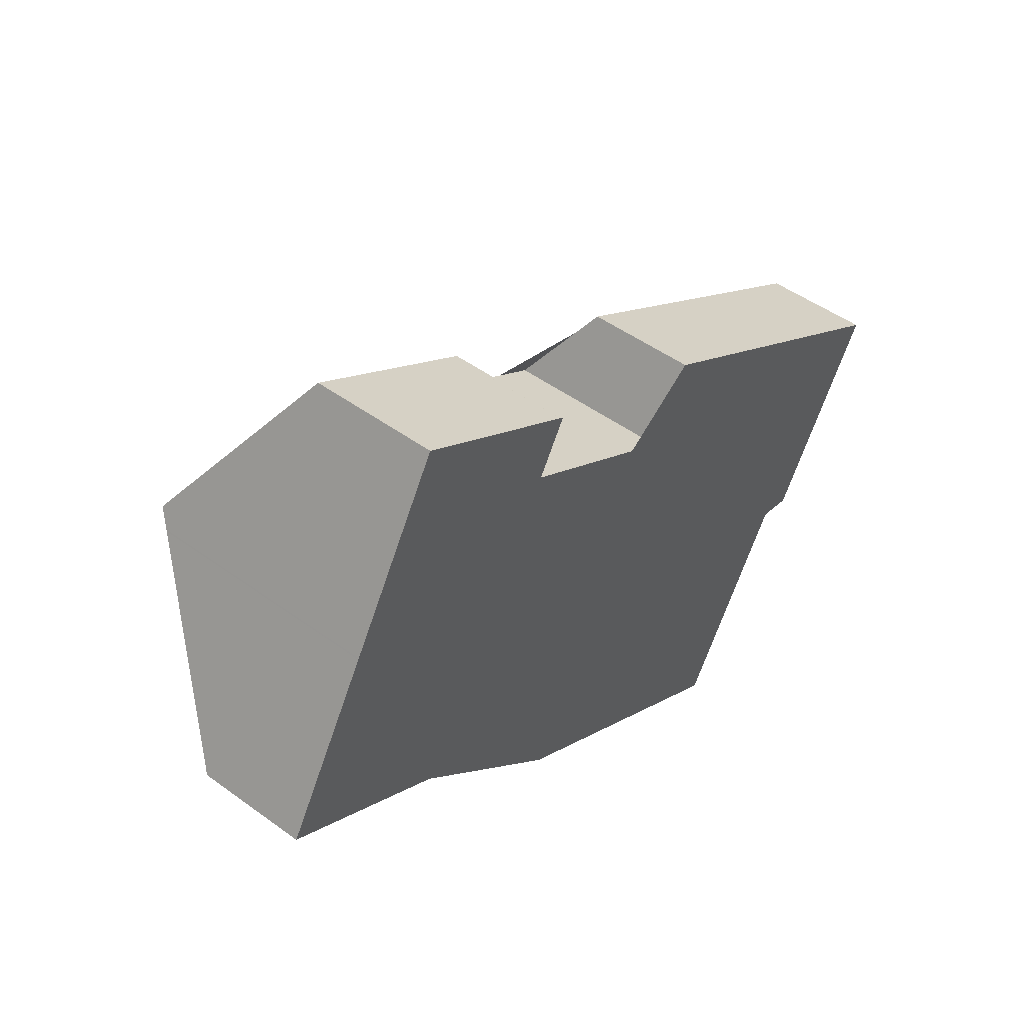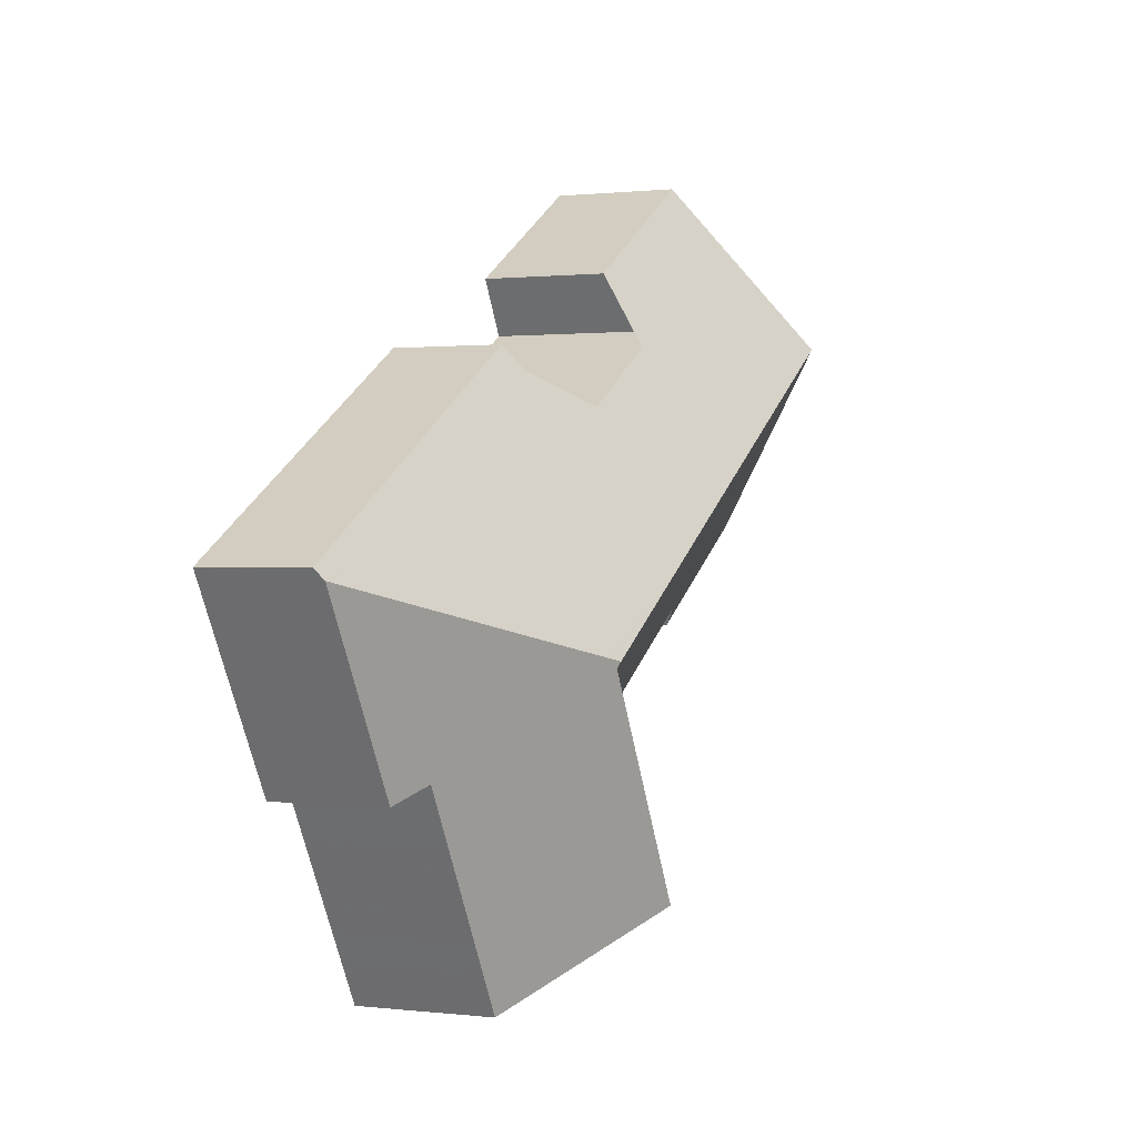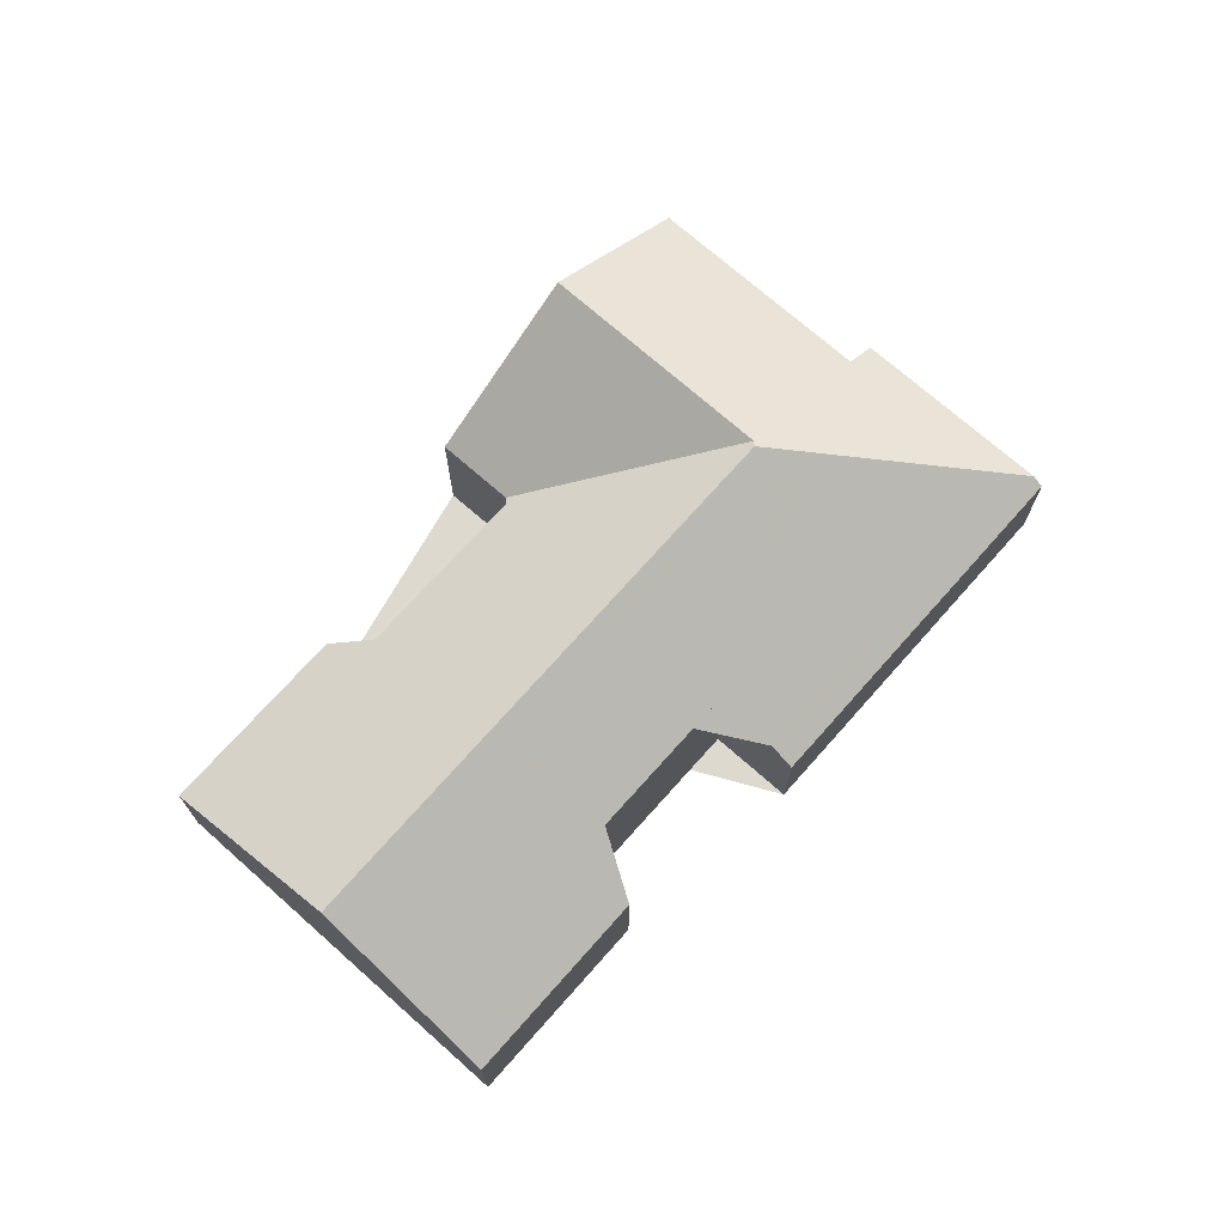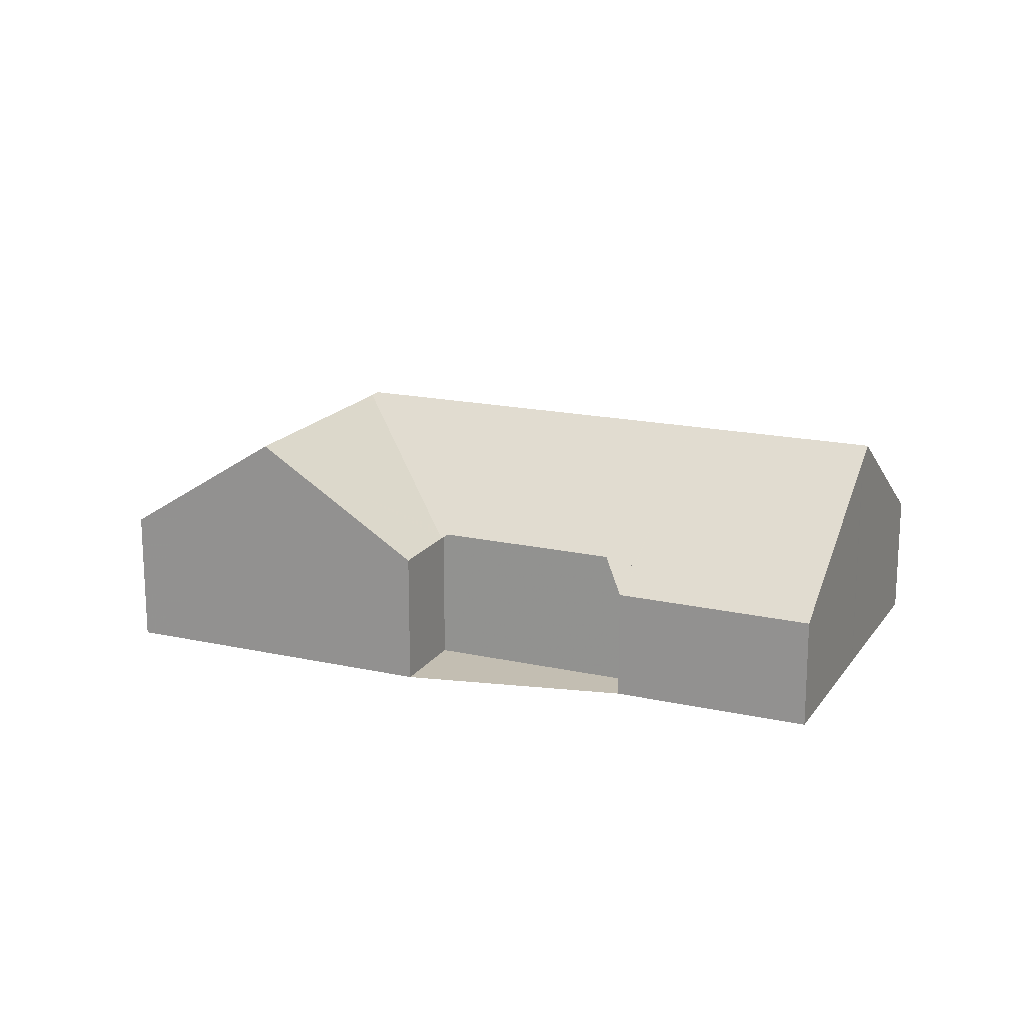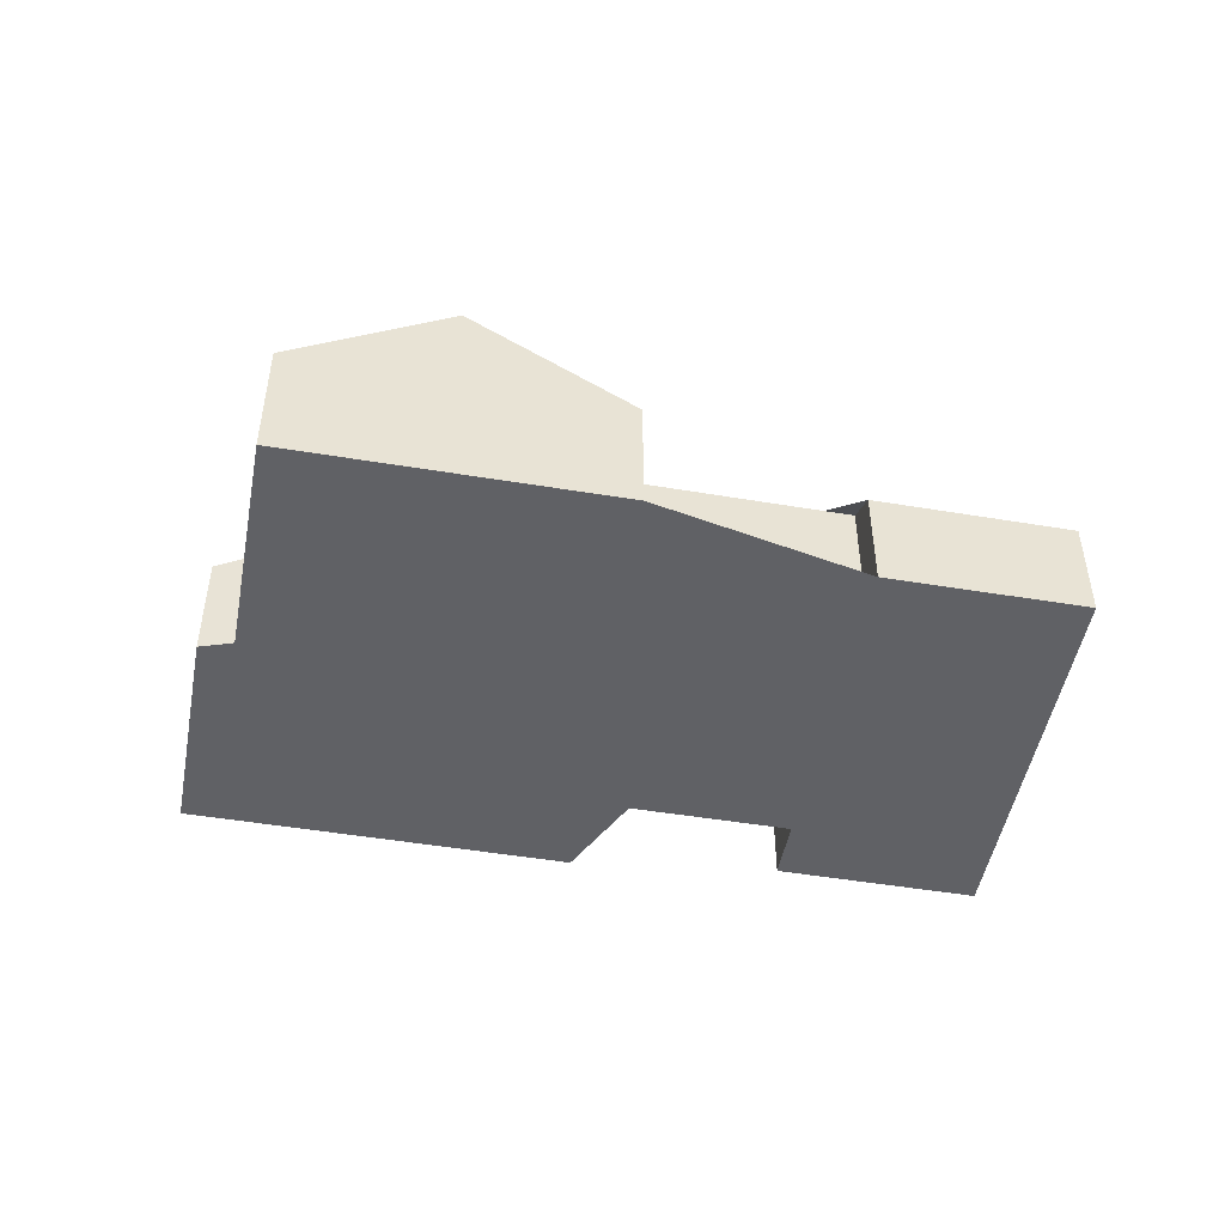
<metadata>
{"format":"obj","ext":"obj","renderer":"f3d","projection":"perspective","resolution":1024,"background":"white","views":[{"elev":48.2,"azim":129.3,"up":"+Y"},{"elev":0.7,"azim":-66.3,"up":"+Y"},{"elev":71.7,"azim":161.5,"up":"+Z"},{"elev":17.4,"azim":53.7,"up":"+Z"},{"elev":-48.8,"azim":19.4,"up":"+Z"}]}
</metadata>
<code>
v -2198 -2030 3.001
v -2189 -2024 3.013
v -2188 -2026 4.587
v -2183 -2023 4.602
v -2184 -2022 3.492
v -2179 -2019 3.499
v -2173 -2029 3.099
v -2178 -2031 3.125
v -2179 -2030 3.837
v -2184 -2034 3.855
v -2191 -2040 3.818
v -2194 -2034 3.817
v -2195 -2035 3.215
v -2183 -2036 3.748
v -2176 -2023 6.824
v -2190 -2032 6.838
v -2198 -2030 3.213
v -2191 -2032 6.755
v -2189 -2025 3.476
v -2191 -2032 6.686
v -2191 -2032 6.686
v -2176 -2023 6.676
v -2191 -2032 6.476
v -2190 -2031 6.473
v -2176 -2023 6.415
v -2198 -2030 3.271
v -2189 -2024 3.303
v -2189 -2025 3.302
v -2189 -2024 3.013
v -2189 -2025 3.552
v -2198 -2029 3.002
v -2198 -2029 3.273
v -2197 -2030 3.711
v -2176 -2023 6.824
v -2198 -2030 3.213
v -2190 -2032 6.838
v -2192 -2038 3.818
v -2184 -2034 3.756
v -2190 -2032 6.838
v -2187 -2038 6.753
v -2191 -2032 6.755
v -2191 -2032 6.755
v -2191 -2032 6.755
v -2184 -2034 3.756
v -2191 -2032 6.755
v -2187 -2038 6.753
v -2191 -2032 6.686
v -2191 -2033 6.486
v -2176 -2024 6.481
v -2190 -2032 6.486
v -2190 -2032 6.486
v -2184 -2037 4.817
v -2190 -2040 4.827
v -2191 -2032 6.476
v -2191 -2032 6.595
v -2176 -2024 6.59
v -2190 -2032 6.629
v -2190 -2032 6.629
v -2190 -2033 6.755
v -2190 -2033 6.755
v -2191 -2032 6.63
v -2198 -2030 3.271
v -2198 -2030 3.213
v -2186 -2029 6.834
v -2186 -2029 6.834
v -2186 -2029 6.683
v -2186 -2029 6.456
v -2186 -2030 6.618
v -2184 -2033 3.854
v -2186 -2030 6.484
v -2195 -2035 3.712
v -2197 -2030 3.711
v -2192 -2038 4.016
v -2192 -2038 3.818
v -2184 -2034 3.976
v -2190 -2037 5.496
v -2184 -2034 3.976
v -2184 -2033 3.973
v -2188 -2036 6.754
v -2174 -2027 3.921
v -2187 -2035 5.488
v -2188 -2036 6.754
v -2181 -2026 6.829
v -2181 -2026 6.829
v -2181 -2026 6.68
v -2181 -2026 6.435
v -2183 -2022 3.492
v -2181 -2027 6.603
v -2179 -2030 3.946
v -2181 -2027 6.483
v -2178 -2031 3.125
v -2196 -2031 3.711
v -2195 -2031 4.644
v -2188 -2026 4.653
v -2189 -2027 4.651
v -2178 -2021 4.665
v -2183 -2023 4.659
v -2195 -2031 4.644
v -2197 -2032 3.214
v -2182 -2027 6.83
v -2184 -2024 4.658
v -2182 -2026 6.439
v -2182 -2027 6.68
v -2182 -2027 6.83
v -2184 -2024 4.599
v -2182 -2027 6.606
v -2182 -2027 6.483
v -2180 -2031 3.951
v -2180 -2031 3.84
v -2192 -2039 3.818
v -2190 -2038 5.151
v -2188 -2037 6.754
v -2183 -2035 3.752
v -2185 -2036 5.141
v -2188 -2037 6.754
v -2185 -2029 6.833
v -2185 -2028 6.451
v -2187 -2026 4.654
v -2185 -2029 6.833
v -2185 -2028 6.682
v -2187 -2026 4.591
v -2185 -2029 6.614
v -2183 -2032 3.966
v -2185 -2029 6.484
v -2182 -2033 3.85
v -2190 -2032 6.755
v -2191 -2032 6.643
v -2191 -2032 6.525
v -2194 -2035 3.817
v -2182 -2027 6.538
v -2181 -2027 6.533
v -2190 -2032 6.755
v -2190 -2032 6.642
v -2190 -2032 6.582
v -2186 -2030 6.56
v -2190 -2032 6.582
v -2185 -2029 6.553
v -2191 -2032 6.584
v -2176 -2024 6.507
v -2181 -2026 6.68
v -2181 -2026 6.829
v -2181 -2026 6.435
v -2183 -2022 3.492
v -2183 -2023 4.659
v -2181 -2026 6.829
v -2181 -2027 6.603
v -2181 -2027 6.483
v -2179 -2030 3.946
v -2181 -2027 6.533
v -2178 -2031 3.125
v -2180 -2028 5.422
v -2181 -2029 5.425
v -2191 -2035 5.458
v -2190 -2034 6.075
v -2175 -2025 5.407
v -2180 -2028 5.422
v -2185 -2031 5.438
v -2188 -2033 5.447
v -2188 -2033 5.447
v -2189 -2033 6.072
v -2189 -2034 6.754
v -2184 -2030 5.434
v -2194 -2036 3.818
v -2189 -2034 6.754
v -2190 -2036 5.759
v -2192 -2036 4.671
v -2180 -2030 4.611
v -2179 -2029 4.606
v -2179 -2029 4.606
v -2174 -2027 4.581
v -2186 -2033 4.641
v -2184 -2032 4.633
v -2187 -2034 5.752
v -2186 -2033 4.641
v -2189 -2035 6.754
v -2183 -2032 4.627
v -2193 -2037 3.818
v -2189 -2035 6.754
v -2194 -2031 5.117
v -2193 -2034 5.116
v -2191 -2037 5.116
v -2190 -2038 5.116
v -2196 -2028 3.28
v -2196 -2028 3.005
v -2195 -2030 4.645
v -2191 -2036 5.116
v -2191 -2036 5.116
v -2190 -2038 5.116
v -2189 -2039 5.116
v -2192 -2035 5.116
v -2194 -2031 5.117
v -2198 -2029 3.002
v -2198 -2030 3.001
v -2198 -2030 0
v -2198 -2029 4.441e-16
v -2189 -2024 3.303
v -2189 -2024 3.013
v -2189 -2024 0
v -2189 -2024 -4.441e-16
v -2187 -2026 4.591
v -2188 -2026 4.587
v -2188 -2026 0
v -2187 -2026 0
v -2184 -2022 3.492
v -2183 -2023 4.602
v -2183 -2023 0
v -2184 -2022 0
v -2183 -2022 3.492
v -2184 -2022 3.492
v -2184 -2022 0
v -2183 -2022 -4.441e-16
v -2178 -2021 4.665
v -2179 -2019 3.499
v -2179 -2019 4.441e-16
v -2178 -2021 0
v -2178 -2031 3.125
v -2173 -2029 3.099
v -2173 -2029 0
v -2178 -2031 0
v -2179 -2030 3.837
v -2178 -2031 3.125
v -2178 -2031 0
v -2179 -2030 -4.441e-16
v -2180 -2031 3.84
v -2179 -2030 3.837
v -2179 -2030 -4.441e-16
v -2180 -2031 -4.441e-16
v -2184 -2034 3.756
v -2184 -2034 3.855
v -2184 -2034 0
v -2184 -2034 4.441e-16
v -2192 -2039 3.818
v -2191 -2040 3.818
v -2191 -2040 -4.441e-16
v -2192 -2039 0
v -2195 -2035 3.712
v -2194 -2034 3.817
v -2194 -2034 4.441e-16
v -2195 -2035 0
v -2197 -2032 3.214
v -2195 -2035 3.215
v -2195 -2035 0
v -2197 -2032 0
v -2184 -2037 4.817
v -2183 -2036 3.748
v -2183 -2036 4.441e-16
v -2184 -2037 0
v -2198 -2030 3.001
v -2198 -2030 3.213
v -2198 -2030 0
v -2198 -2030 0
v -2188 -2026 4.587
v -2189 -2025 3.476
v -2189 -2025 0
v -2188 -2026 0
v -2176 -2023 6.824
v -2176 -2023 6.676
v -2176 -2023 0
v -2176 -2023 8.882e-16
v -2176 -2023 6.676
v -2176 -2023 6.415
v -2176 -2023 0
v -2176 -2023 0
v -2189 -2025 3.476
v -2189 -2024 3.303
v -2189 -2024 -4.441e-16
v -2189 -2025 0
v -2189 -2024 3.013
v -2189 -2024 3.013
v -2189 -2024 0
v -2189 -2024 0
v -2196 -2028 3.005
v -2198 -2029 3.002
v -2198 -2029 4.441e-16
v -2196 -2028 4.441e-16
v -2176 -2024 6.59
v -2176 -2023 6.824
v -2176 -2023 8.882e-16
v -2176 -2024 -8.882e-16
v -2192 -2038 3.818
v -2192 -2038 3.818
v -2192 -2038 -4.441e-16
v -2192 -2038 0
v -2183 -2035 3.752
v -2184 -2034 3.756
v -2184 -2034 4.441e-16
v -2183 -2035 4.441e-16
v -2189 -2039 5.116
v -2187 -2038 6.753
v -2187 -2038 8.882e-16
v -2189 -2039 0
v -2175 -2025 5.407
v -2176 -2024 6.481
v -2176 -2024 0
v -2175 -2025 0
v -2187 -2038 6.753
v -2184 -2037 4.817
v -2184 -2037 0
v -2187 -2038 8.882e-16
v -2191 -2040 3.818
v -2190 -2040 4.827
v -2190 -2040 0
v -2191 -2040 -4.441e-16
v -2176 -2024 6.507
v -2176 -2024 6.59
v -2176 -2024 -8.882e-16
v -2176 -2024 -8.882e-16
v -2198 -2030 3.213
v -2198 -2030 3.213
v -2198 -2030 0
v -2198 -2030 0
v -2184 -2034 3.855
v -2184 -2033 3.854
v -2184 -2033 0
v -2184 -2034 0
v -2195 -2035 3.215
v -2195 -2035 3.712
v -2195 -2035 0
v -2195 -2035 0
v -2193 -2037 3.818
v -2192 -2038 3.818
v -2192 -2038 0
v -2193 -2037 0
v -2173 -2029 3.099
v -2174 -2027 3.921
v -2174 -2027 0
v -2173 -2029 0
v -2183 -2022 3.492
v -2183 -2022 3.492
v -2183 -2022 -4.441e-16
v -2183 -2022 0
v -2178 -2031 3.125
v -2178 -2031 3.125
v -2178 -2031 0
v -2178 -2031 0
v -2176 -2023 6.415
v -2178 -2021 4.665
v -2178 -2021 0
v -2176 -2023 0
v -2198 -2030 3.213
v -2197 -2032 3.214
v -2197 -2032 0
v -2198 -2030 0
v -2183 -2023 4.602
v -2184 -2024 4.599
v -2184 -2024 0
v -2183 -2023 0
v -2182 -2033 3.85
v -2180 -2031 3.84
v -2180 -2031 -4.441e-16
v -2182 -2033 0
v -2192 -2038 3.818
v -2192 -2039 3.818
v -2192 -2039 0
v -2192 -2038 -4.441e-16
v -2183 -2036 3.748
v -2183 -2035 3.752
v -2183 -2035 4.441e-16
v -2183 -2036 4.441e-16
v -2184 -2024 4.599
v -2187 -2026 4.591
v -2187 -2026 0
v -2184 -2024 0
v -2184 -2033 3.854
v -2182 -2033 3.85
v -2182 -2033 0
v -2184 -2033 0
v -2194 -2034 3.817
v -2194 -2035 3.817
v -2194 -2035 0
v -2194 -2034 4.441e-16
v -2176 -2024 6.481
v -2176 -2024 6.507
v -2176 -2024 -8.882e-16
v -2176 -2024 0
v -2179 -2019 3.499
v -2183 -2022 3.492
v -2183 -2022 0
v -2179 -2019 4.441e-16
v -2178 -2031 3.125
v -2178 -2031 3.125
v -2178 -2031 0
v -2178 -2031 0
v -2174 -2027 4.581
v -2175 -2025 5.407
v -2175 -2025 0
v -2174 -2027 0
v -2194 -2035 3.817
v -2194 -2036 3.818
v -2194 -2036 0
v -2194 -2035 0
v -2174 -2027 3.921
v -2174 -2027 4.581
v -2174 -2027 0
v -2174 -2027 0
v -2194 -2036 3.818
v -2193 -2037 3.818
v -2193 -2037 0
v -2194 -2036 0
v -2189 -2024 3.013
v -2196 -2028 3.005
v -2196 -2028 4.441e-16
v -2189 -2024 0
v -2190 -2040 4.827
v -2189 -2039 5.116
v -2189 -2039 0
v -2190 -2040 0
v -2173 -2029 0
v -2178 -2031 0
v -2179 -2030 0
v -2184 -2034 0
v -2183 -2036 0
v -2191 -2040 0
v -2194 -2034 0
v -2195 -2035 0
v -2198 -2030 0
v -2189 -2024 0
v -2188 -2026 0
v -2183 -2023 0
v -2184 -2022 0
v -2179 -2019 0
f 63 35 62
f 141 84 85 140
f 21 18 20
f 24 21 20 23
f 140 85 86 142
f 28 27 19 30
f 144 97 87 143
f 29 2 27 28
f 32 26 17 1 31
f 33 26 32
f 184 29 28 183
f 183 28 30 95 185
f 146 88 83 145
f 133 59 132
f 187 166 186
f 42 36 43
f 128 55 61 138
f 150 91 89 148
f 114 81 75 38 113
f 138 61 127
f 54 47 55
f 147 90 131 149
f 115 82 81 114
f 55 47 42 43 61
f 127 61 43 126
f 180 129 12 71 92 93 179
f 64 16 18 21 66
f 66 21 24 67
f 95 30 94
f 68 57 45 39 65
f 78 69 10 44 77
f 135 70 50 134
f 92 71 13 99
f 73 37 74
f 188 53 11 110 182
f 158 50 70 157
f 151 90 147 156
f 160 51 159
f 189 53 188
f 161 59 133 136 51 160
f 120 103 104 119
f 117 102 103 120
f 121 105 101 118
f 116 100 106 122
f 162 124 107 152
f 123 108 109 125
f 130 107 124 137
f 92 72 93
f 94 67 24 95
f 142 86 97 144
f 185 95 24 23 191
f 99 63 62 72 92
f 118 101 102 117
f 101 97 86 102
f 103 85 84 104
f 102 86 85 103
f 105 4 5 87 97 101
f 100 83 88 106
f 152 107 90 151
f 108 89 91 8 9 109
f 131 90 107 130
f 182 110 37 73 181
f 111 76 79 112
f 113 14 52 114
f 114 52 40 115
f 117 67 94 118
f 119 64 66 120
f 120 66 67 117
f 118 94 30 19 3 121
f 122 68 65 116
f 157 70 124 162
f 125 69 78 123
f 137 124 70 135
f 126 60 127
f 186 166 177 163 190
f 130 106 88 131
f 132 41 58 133
f 134 57 68 135
f 133 58 136
f 135 68 122 137
f 138 48 128
f 165 154 164 178
f 149 131 88 146
f 137 122 106 130
f 140 22 15 141
f 142 25 22 140
f 143 6 96 144
f 145 34 56 146
f 156 147 49 155
f 146 56 139 149
f 148 80 7 150
f 149 139 49 147
f 144 96 25 142
f 168 89 108 167
f 153 48 154
f 170 80 148 169
f 172 78 77 171
f 169 148 89 168
f 174 75 81 173
f 173 81 82 175
f 176 123 78 172
f 190 163 129 180
f 154 48 138 127 60 164
f 167 108 123 176
f 181 73 166 187
f 167 152 151 168
f 169 156 155 170
f 171 158 157 172
f 168 151 156 169
f 173 160 159 174
f 175 161 160 173
f 172 157 162 176
f 166 73 74 177
f 178 79 76 165
f 176 162 152 167
f 179 54 55 128 180
f 181 76 111 182
f 183 32 31 184
f 185 98 33 32 183
f 186 153 154 165 187
f 182 111 188
f 188 111 112 46 189
f 190 153 186
f 191 98 185
f 180 128 48 153 190
f 187 165 76 181
f 193 194 195 192
f 197 198 199 196
f 201 202 203 200
f 205 206 207 204
f 209 210 211 208
f 213 214 215 212
f 217 218 219 216
f 221 222 223 220
f 225 226 227 224
f 229 230 231 228
f 233 234 235 232
f 237 238 239 236
f 241 242 243 240
f 245 246 247 244
f 249 250 251 248
f 253 254 255 252
f 257 258 259 256
f 261 262 263 260
f 265 266 267 264
f 269 270 271 268
f 273 274 275 272
f 277 278 279 276
f 281 282 283 280
f 285 286 287 284
f 289 290 291 288
f 293 294 295 292
f 297 298 299 296
f 301 302 303 300
f 305 306 307 304
f 309 310 311 308
f 313 314 315 312
f 317 318 319 316
f 321 322 323 320
f 325 326 327 324
f 329 330 331 328
f 333 334 335 332
f 337 338 339 336
f 341 342 343 340
f 345 346 347 344
f 349 350 351 348
f 353 354 355 352
f 357 358 359 356
f 361 362 363 360
f 365 366 367 364
f 369 370 371 368
f 373 374 375 372
f 377 378 379 376
f 381 382 383 380
f 385 386 387 384
f 389 390 391 388
f 393 394 395 392
f 397 398 399 396
f 401 402 403 400
f 405 406 407 404
f 409 410 411 412 413 414 415 416 417 418 419 420 421 408

</code>
